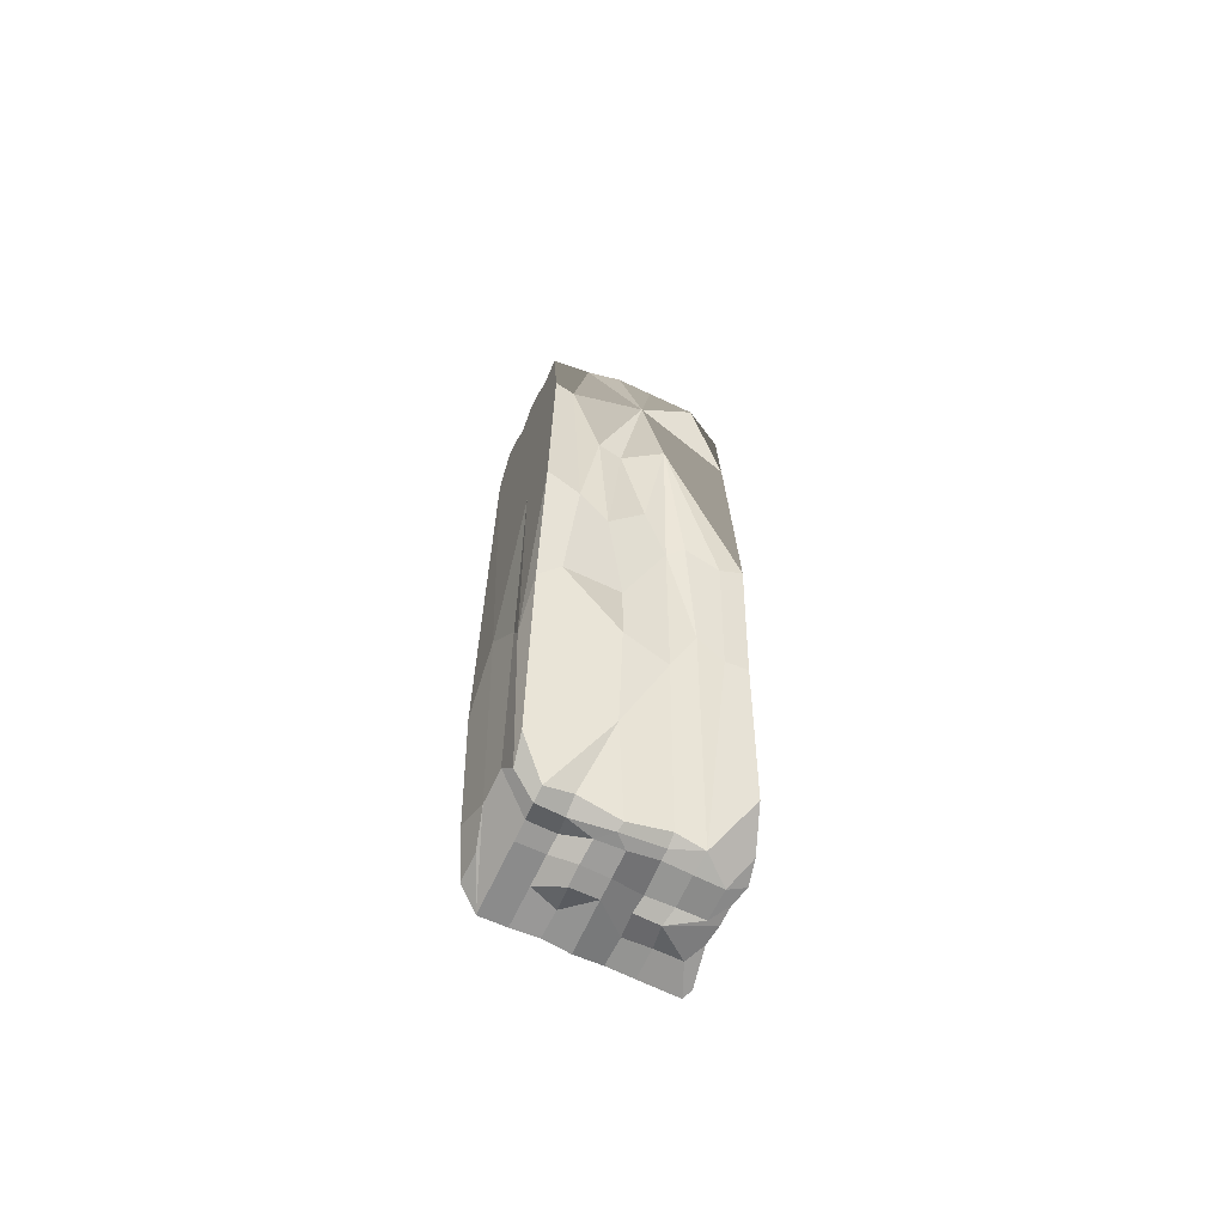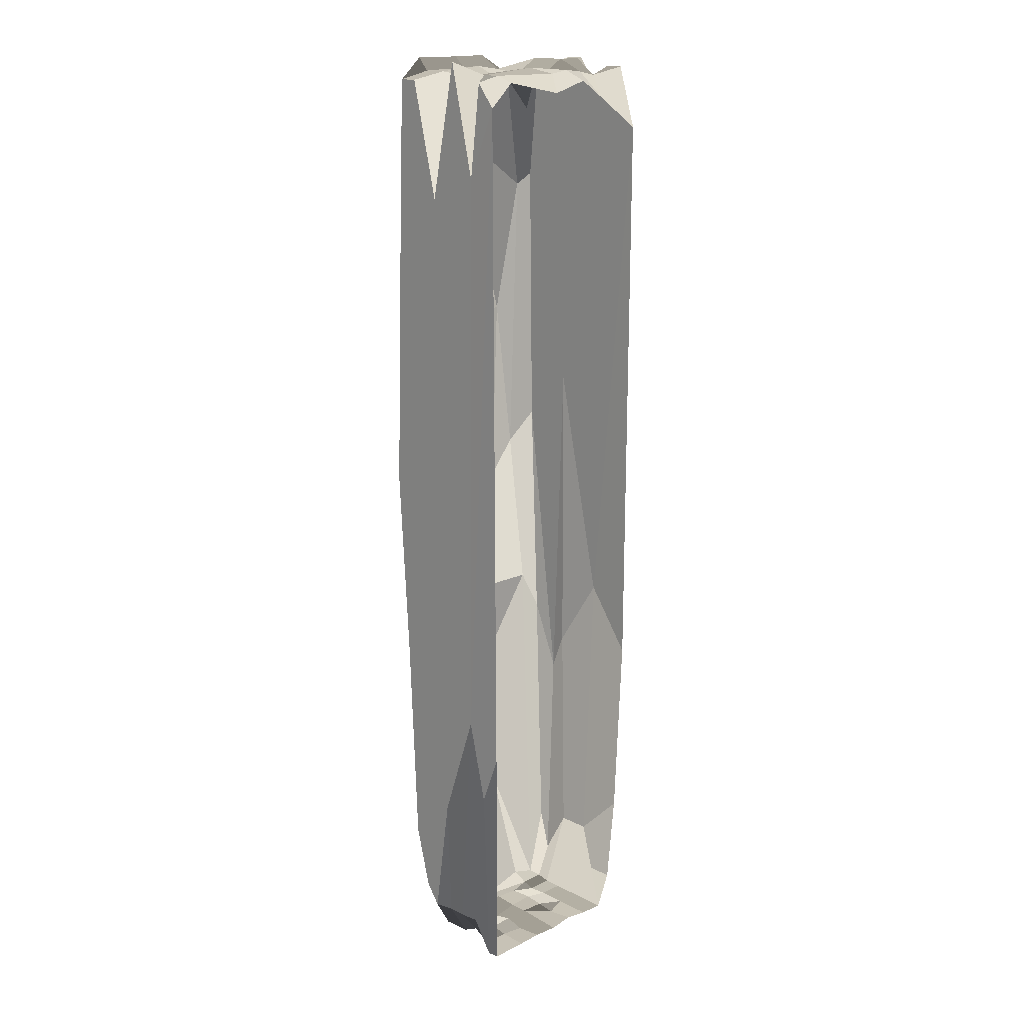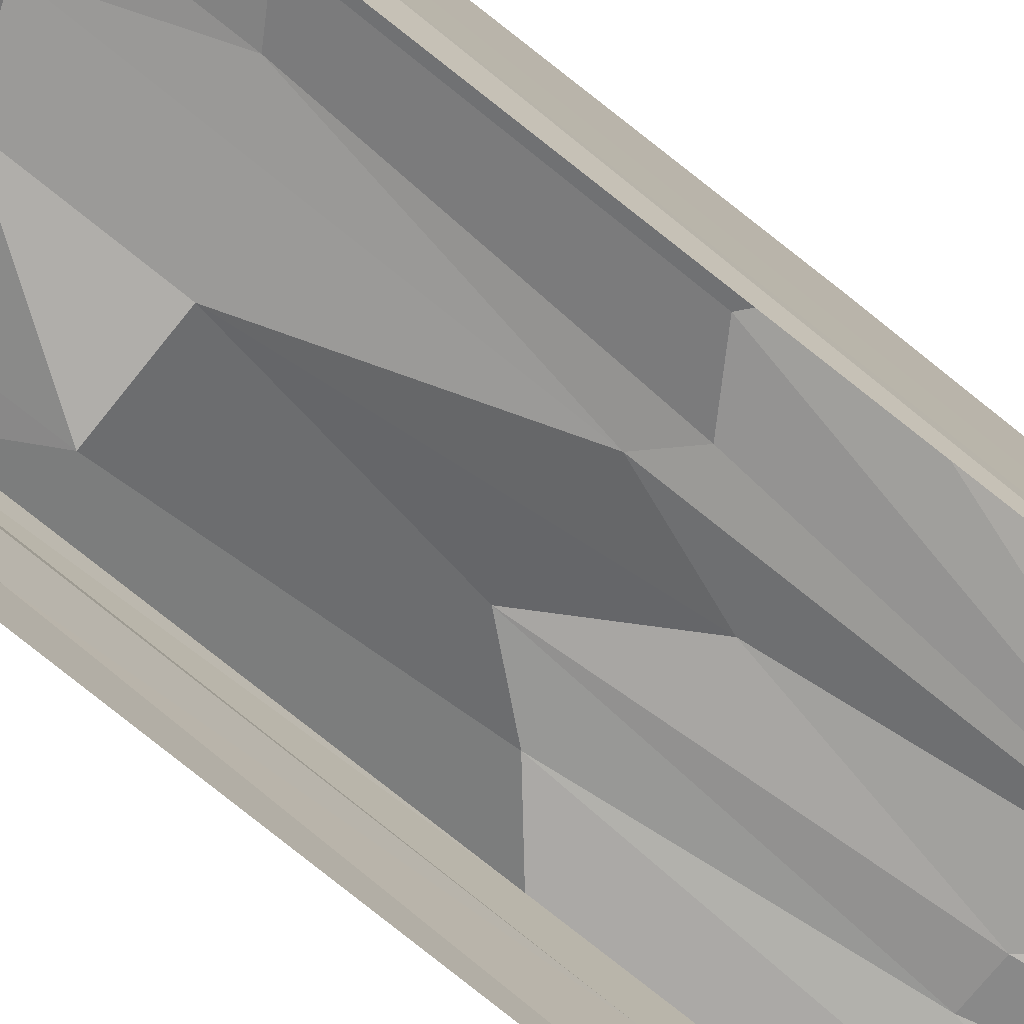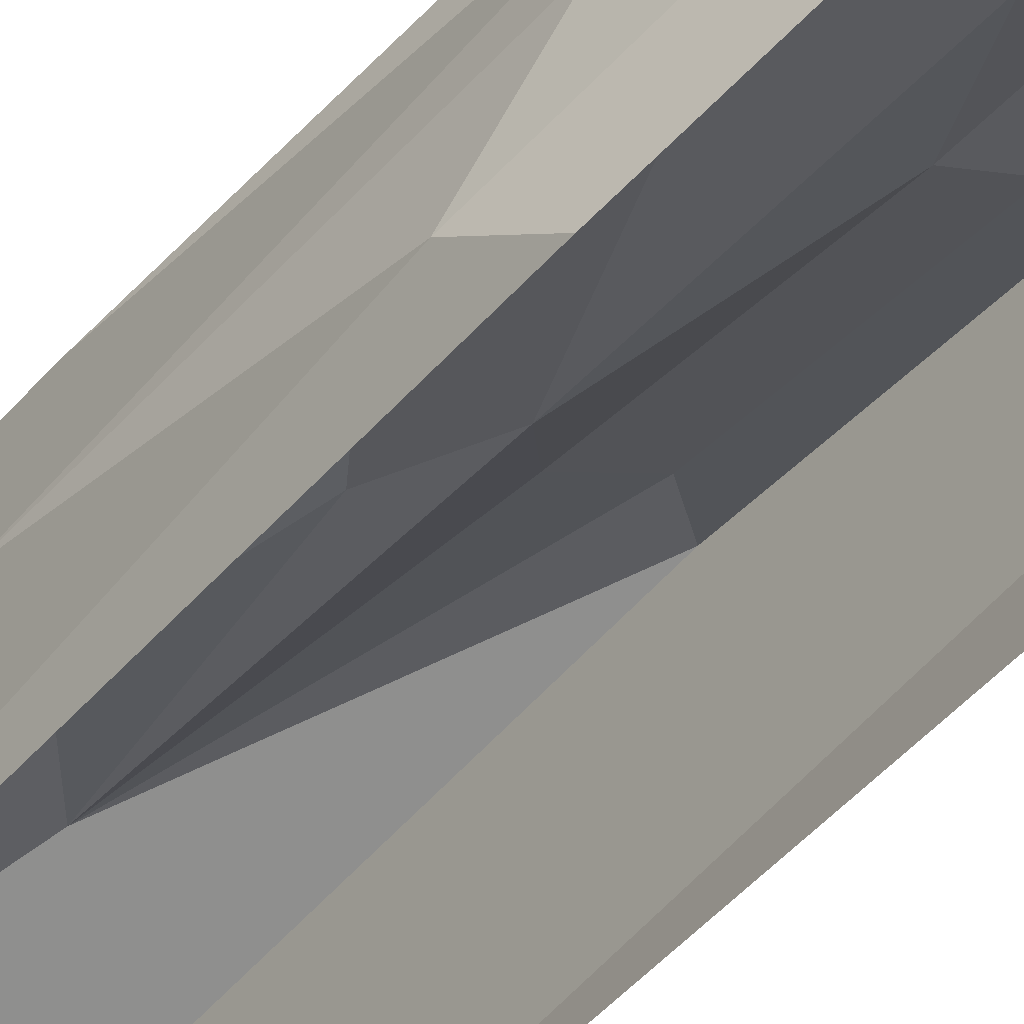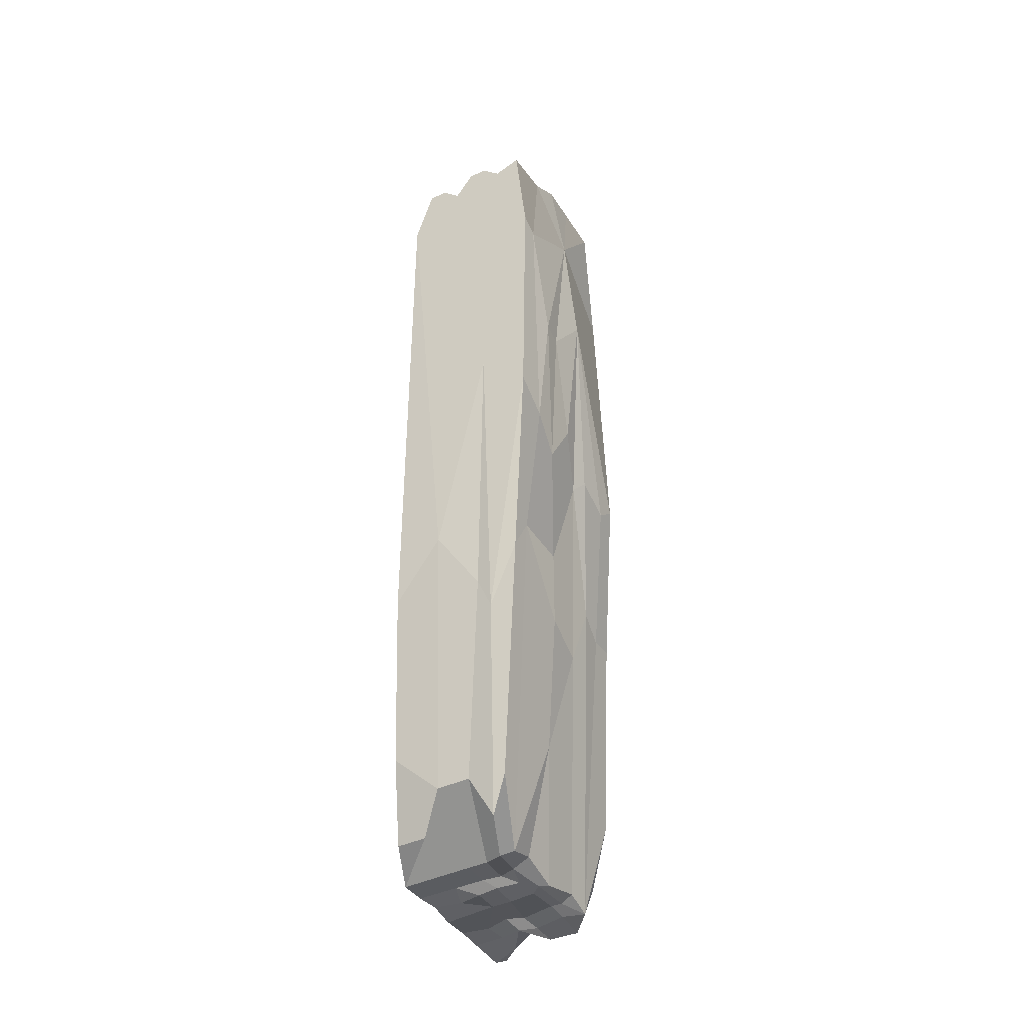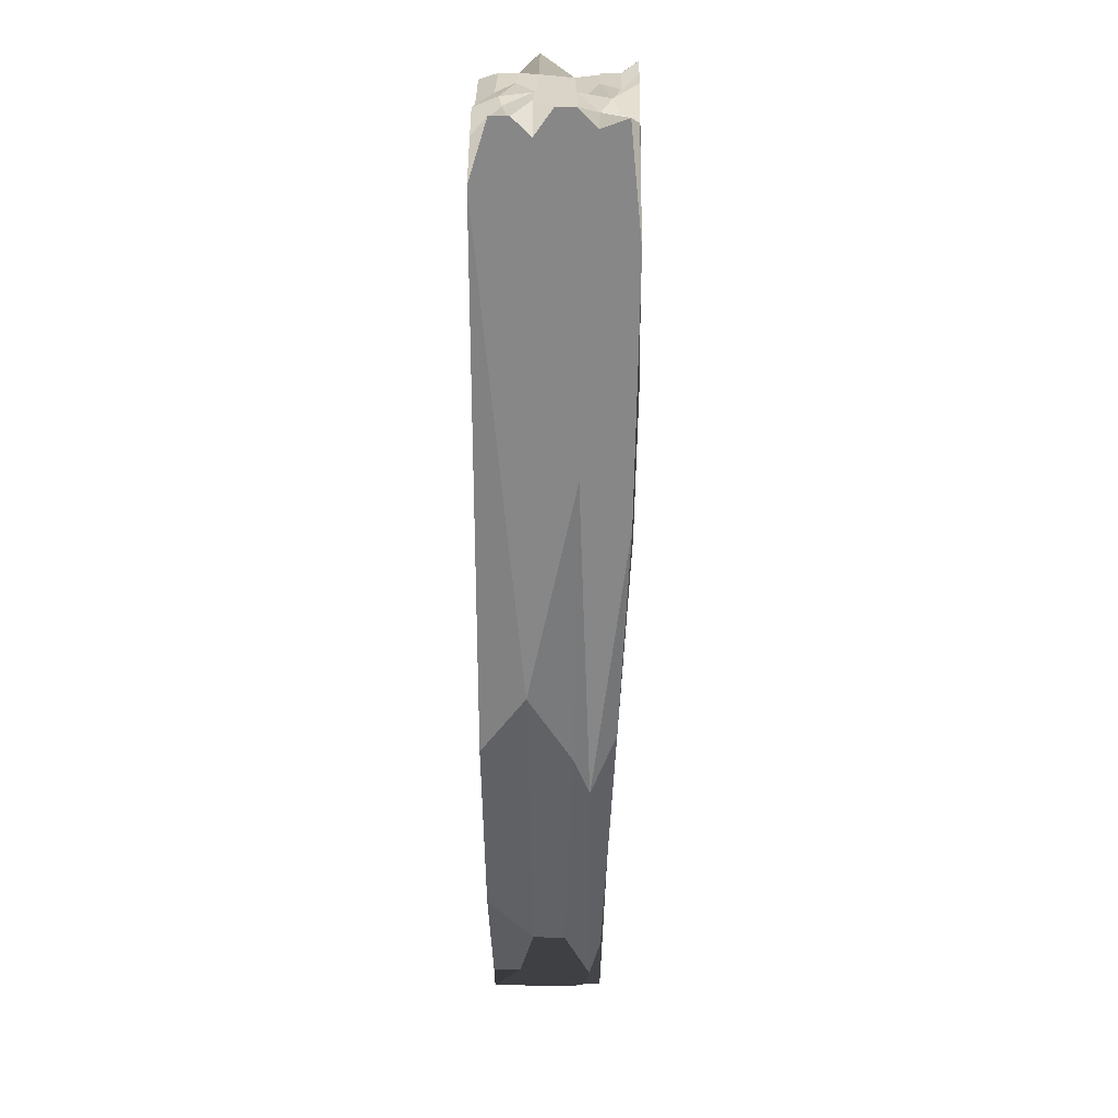
<metadata>
{"format":"obj","ext":"obj","renderer":"f3d","projection":"perspective","resolution":1024,"background":"white","views":[{"elev":-66.9,"azim":-25.3,"up":"+Y"},{"elev":16.0,"azim":135.9,"up":"+Y"},{"elev":-77.9,"azim":51.4,"up":"+Z"},{"elev":-41.9,"azim":-35.6,"up":"+Z"},{"elev":-41.8,"azim":-60.4,"up":"+Y"},{"elev":27.3,"azim":-88.6,"up":"+Y"}]}
</metadata>
<code>
v  26 120 19.54
v  20 160 23.04
v  10.58 171.1 23.52
v  8 120 19.54
v  16 0 -9
v  16 0 -0
v  8 -0.0756 -0
v  8 -0.2886 -20.96
v  0 120 -9
v  0 283.8 -24
v  0.5628 100 -24
v  40 87.66 18.53
v  26 93.3 19.54
v  26 45.59 16.72
v  24 220 23.52
v  39 240 24.83
v  32 280 24
v  24 302.5 -16.34
v  36 303.3 -12
v  31.97 301.5 -18
v  40 -0.6872 -12
v  32 0.9804 -6
v  31.96 -0.0006 -21.23
v  40 0.182 -20.96
v  48.3 1.57 8.387
v  48 0 -0
v  56 0 -0
v  56.06 -0.248 9.086
v  24 0.982 7.535
v  31.93 1.48 7.662
v  28 0.848 11.47
v  0.5206 106.7 19.54
v  2.089 23.29 15.06
v  8 0.9157 14.96
v  16 3.162 14.97
v  28 -0.0493 14.97
v  8.604 302 12.28
v  0 299.7 12
v  0 302.7 20.57
v  8 288.7 18
v  16 299.7 18
v  12 298.3 23.15
v  24 306.4 23.15
v  24 302 15.65
v  36 303.3 12
v  31.97 298.9 6
v  24 301 6
v  3.291 10.61 -12
v  3.291 10.61 -20.96
v  24 -0.0699 -12
v  24 0.7531 -6
v  64 51.07 -0
v  64 17.36 10.74
v  64 11.07 6
v  48.15 110.4 19.73
v  48.12 0.3141 15.91
v  56.73 105.1 18.78
v  45.23 166.5 22.42
v  39.59 160.1 20.79
v  64 166.8 22.92
v  64 266.3 19.45
v  52 306.2 23.15
v  36 306.2 23.15
v  32 180 23.04
v  6.479 262.5 24.11
v  0.0005 265.7 24.26
v  0 180 23.04
v  16 220 24.62
v  51.98 302 11.65
v  64 299.7 12
v  64 262.8 3
v  52 301.2 4.5
v  56 301.5 -12
v  64 270 -14.25
v  64 299.7 -18
v  56 301.5 -18
v  56 299.5 -24
v  36 295.9 -24
v  16.18 301.8 -15.03
v  15 293.6 -24
v  7.995 300.5 -13.04
v  0 303.1 -12
v  0 297.3 -6
v  8 305.6 -6
v  16 305.6 -6
v  16 305.6 6
v  24 301 -6
v  56 0 -12
v  61.97 11.07 -12
v  62.65 11.07 -6
v  47.46 0.5804 -6.031
v  40 -0.4639 -0
v  40 0.9094 -6
v  40 2.798 15.92
v  40 0.8143 12.42
v  16.02 0.765 9.976
v  8.096 0.8757 10.13
v  2.151 10.47 11.42
v  2.167 25.3 3
v  8 -0.0756 6
v  16 -0.3962 6
v  24 1.46 -0
v  63.97 86.53 -12.38
v  61.09 0 -18
v  63.32 60 -18
v  62.94 75.74 -23.94
v  64.05 292.1 -24
v  64 299.7 18
v  -0.0057 85.02 11.08
v  0 195 7.125
v  0.767 96.86 5.825
v  0 305.6 6
v  0 303.1 -18
v  7.608 302 6.04
v  0 305.6 -0
v  2.167 25.3 -7.5
v  64 105.7 19.03
v  56 160 23.04
v  53.28 302.1 18
v  36 301.7 18
v  64 305.6 -6
v  56 301.2 -6
v  24 299.3 -24
v  48 -0.1577 -20.96
v  48 0.0701 -12
v  62.65 11.07 -0
v  16 0 -20.96
v  24 0.982 -20.96
v  32 0.9804 -0
v  64 36.94 15.92
v  2.167 40 -22.73
v  36 300.8 -6
v  59.89 -0.4772 -20.96
v  40 0.8828 9.069
g wall_pCube1
f 1 2 3
f 3 4 1
f 5 6 7
f 7 8 5
f 9 10 11
f 12 13 14
f 15 16 17
f 18 19 20
f 21 22 23
f 23 24 21
f 25 26 27
f 27 28 25
f 29 30 31
f 4 32 33
f 33 34 4
f 14 35 36
f 37 38 39
f 39 40 37
f 41 42 43
f 43 44 41
f 44 45 46
f 46 47 44
f 8 48 49
f 50 22 51
f 52 53 54
f 55 56 57
f 55 58 59
f 16 60 61
f 61 17 16
f 17 62 63
f 16 64 59
f 17 42 65
f 65 66 67
f 67 3 65
f 68 2 15
f 69 70 71
f 71 72 69
f 73 74 75
f 75 76 73
f 76 77 78
f 78 20 76
f 79 80 81
f 81 82 83
f 83 84 81
f 85 86 47
f 47 87 85
f 88 89 90
f 90 91 88
f 91 26 92
f 92 93 91
f 56 94 95
f 96 35 34
f 34 97 96
f 97 98 99
f 99 100 97
f 101 6 102
f 102 29 101
f 103 89 104
f 104 105 103
f 105 106 107
f 107 103 105
f 74 107 75
f 61 70 108
f 109 110 111
f 110 38 112
f 9 82 113
f 113 10 9
f 3 67 32
f 32 4 3
f 4 13 1
f 114 115 112
f 112 38 37
f 37 114 112
f 37 86 114
f 7 99 116
f 116 8 7
f 116 48 8
f 61 60 117
f 117 52 61
f 14 36 94
f 94 12 14
f 94 56 55
f 55 12 94
f 60 16 118
f 16 58 118
f 17 63 43
f 43 42 17
f 17 68 15
f 63 62 119
f 119 120 63
f 119 69 45
f 45 120 119
f 72 71 121
f 121 122 72
f 121 74 73
f 73 122 121
f 20 78 123
f 123 18 20
f 123 80 79
f 79 18 123
f 124 125 21
f 21 24 124
f 27 126 54
f 54 28 27
f 54 53 28
f 36 35 96
f 96 31 36
f 96 29 31
f 52 126 90
f 90 103 52
f 90 89 103
f 71 70 61
f 98 109 111
f 111 99 98
f 66 110 67
f 110 115 83
f 83 9 110
f 83 82 9
f 34 35 14
f 14 13 4
f 4 34 14
f 1 64 2
f 39 42 40
f 42 41 40
f 41 37 40
f 43 63 120
f 120 44 43
f 120 45 44
f 44 37 41
f 86 37 44
f 44 47 86
f 127 5 8
f 23 22 50
f 50 128 23
f 50 5 127
f 127 128 50
f 22 129 102
f 102 51 22
f 102 6 5
f 5 51 102
f 5 50 51
f 117 130 53
f 53 52 117
f 54 126 52
f 71 61 52
f 49 48 116
f 116 131 49
f 116 9 11
f 11 131 116
f 99 111 9
f 9 116 99
f 111 110 9
f 56 130 117
f 117 57 56
f 117 60 118
f 118 57 117
f 118 58 55
f 55 57 118
f 59 64 1
f 1 13 12
f 12 59 1
f 12 55 59
f 61 62 17
f 58 16 59
f 42 39 66
f 66 65 42
f 65 68 17
f 3 2 68
f 68 65 3
f 2 64 15
f 64 16 15
f 62 61 108
f 108 119 62
f 108 70 69
f 69 119 108
f 45 69 72
f 72 46 45
f 75 107 77
f 77 76 75
f 19 73 76
f 76 20 19
f 46 72 122
f 122 132 46
f 122 73 19
f 19 132 122
f 80 10 113
f 113 81 80
f 113 82 81
f 83 115 114
f 114 84 83
f 114 86 85
f 85 84 114
f 85 79 81
f 81 84 85
f 47 46 132
f 132 87 47
f 132 19 18
f 18 87 132
f 18 79 85
f 85 87 18
f 104 89 88
f 88 133 104
f 88 125 124
f 124 133 88
f 90 126 27
f 27 91 90
f 27 26 91
f 91 125 88
f 92 129 22
f 22 93 92
f 22 21 93
f 21 125 91
f 91 93 21
f 53 130 56
f 56 28 53
f 56 25 28
f 94 36 31
f 31 95 94
f 31 30 134
f 134 95 31
f 134 25 56
f 56 95 134
f 30 129 92
f 92 134 30
f 92 26 25
f 25 134 92
f 34 33 98
f 98 97 34
f 99 7 100
f 7 6 101
f 101 100 7
f 101 96 97
f 97 100 101
f 102 129 30
f 30 29 102
f 29 96 101
f 104 133 106
f 106 105 104
f 107 74 103
f 74 71 52
f 52 103 74
f 121 71 74
f 33 32 109
f 109 98 33
f 32 67 109
f 67 110 109
f 39 38 110
f 110 66 39
f 112 115 110

</code>
